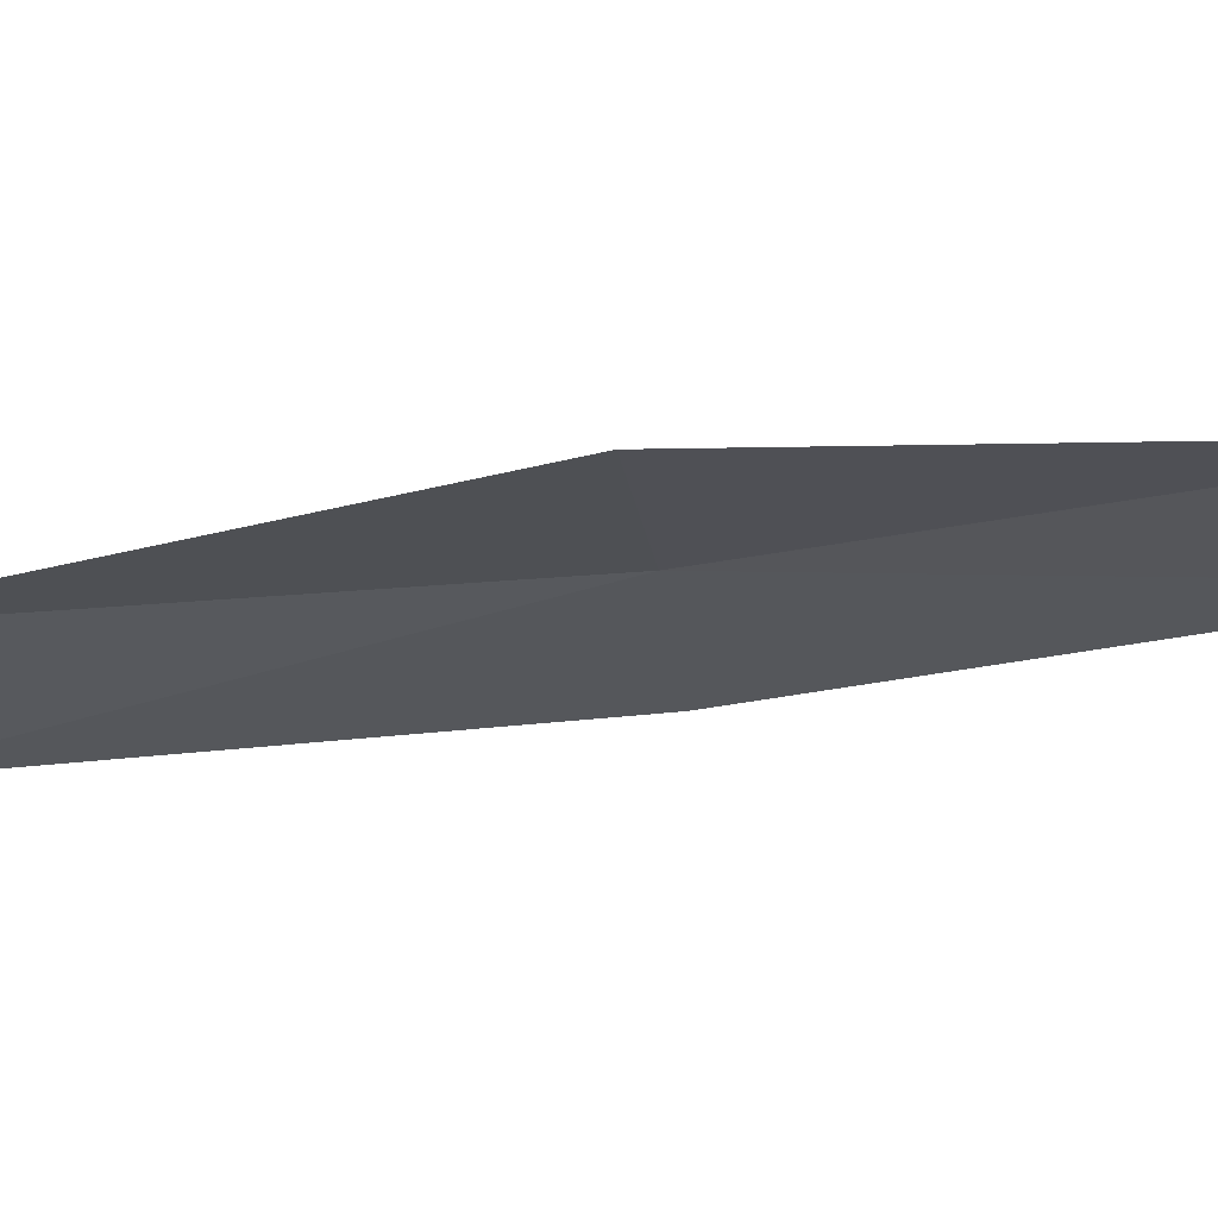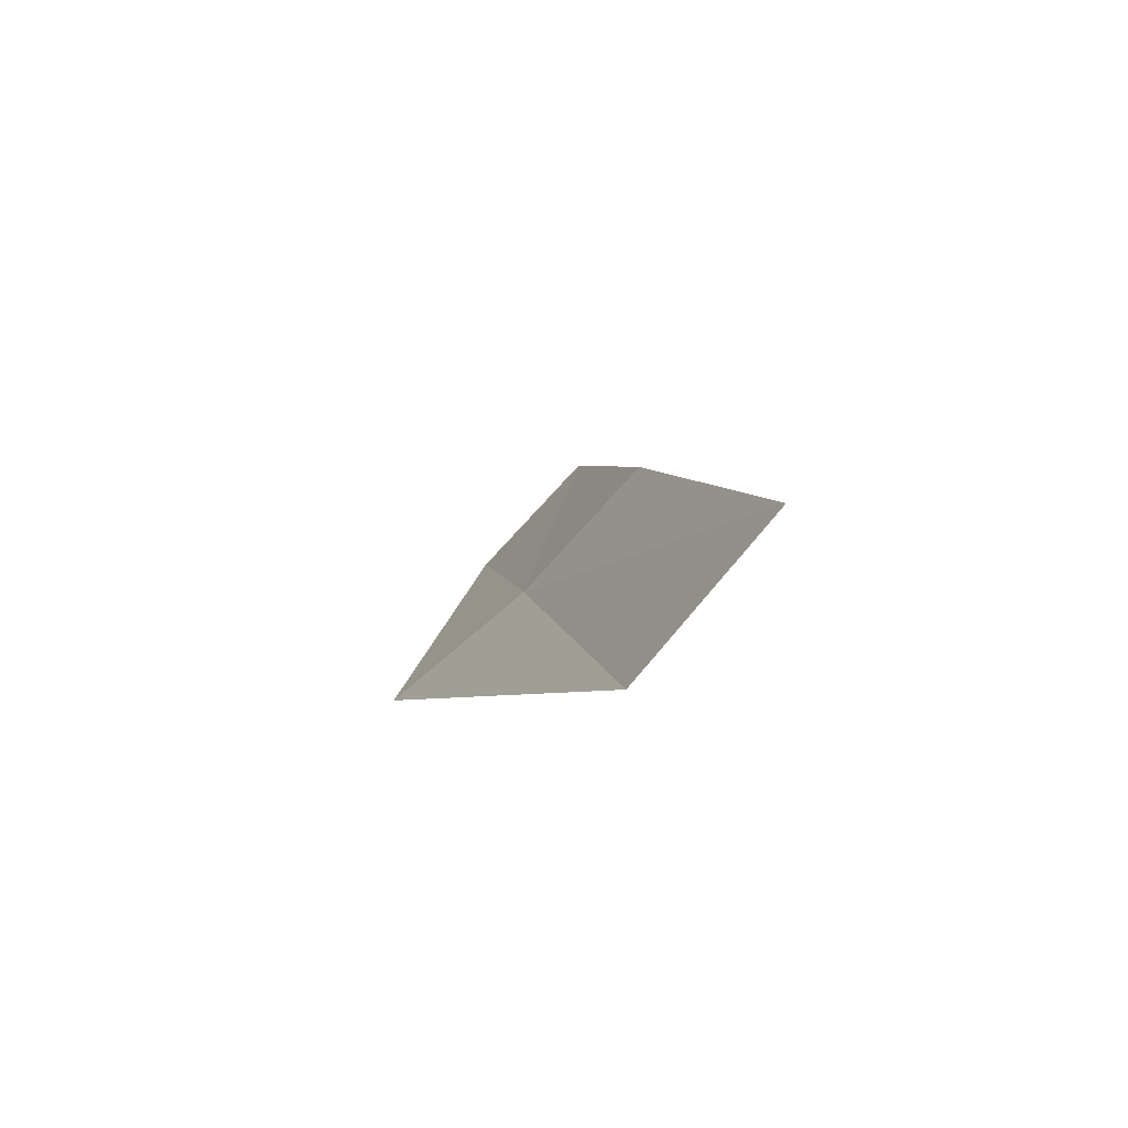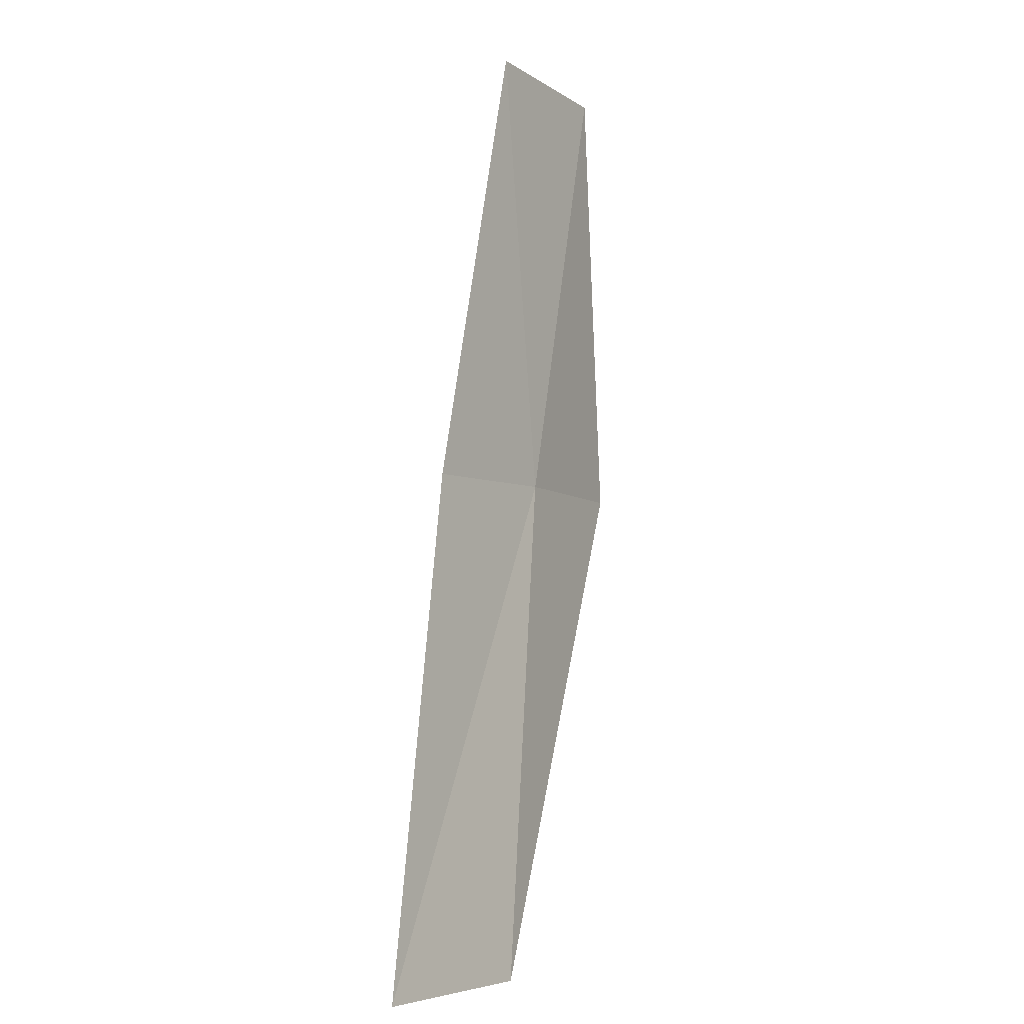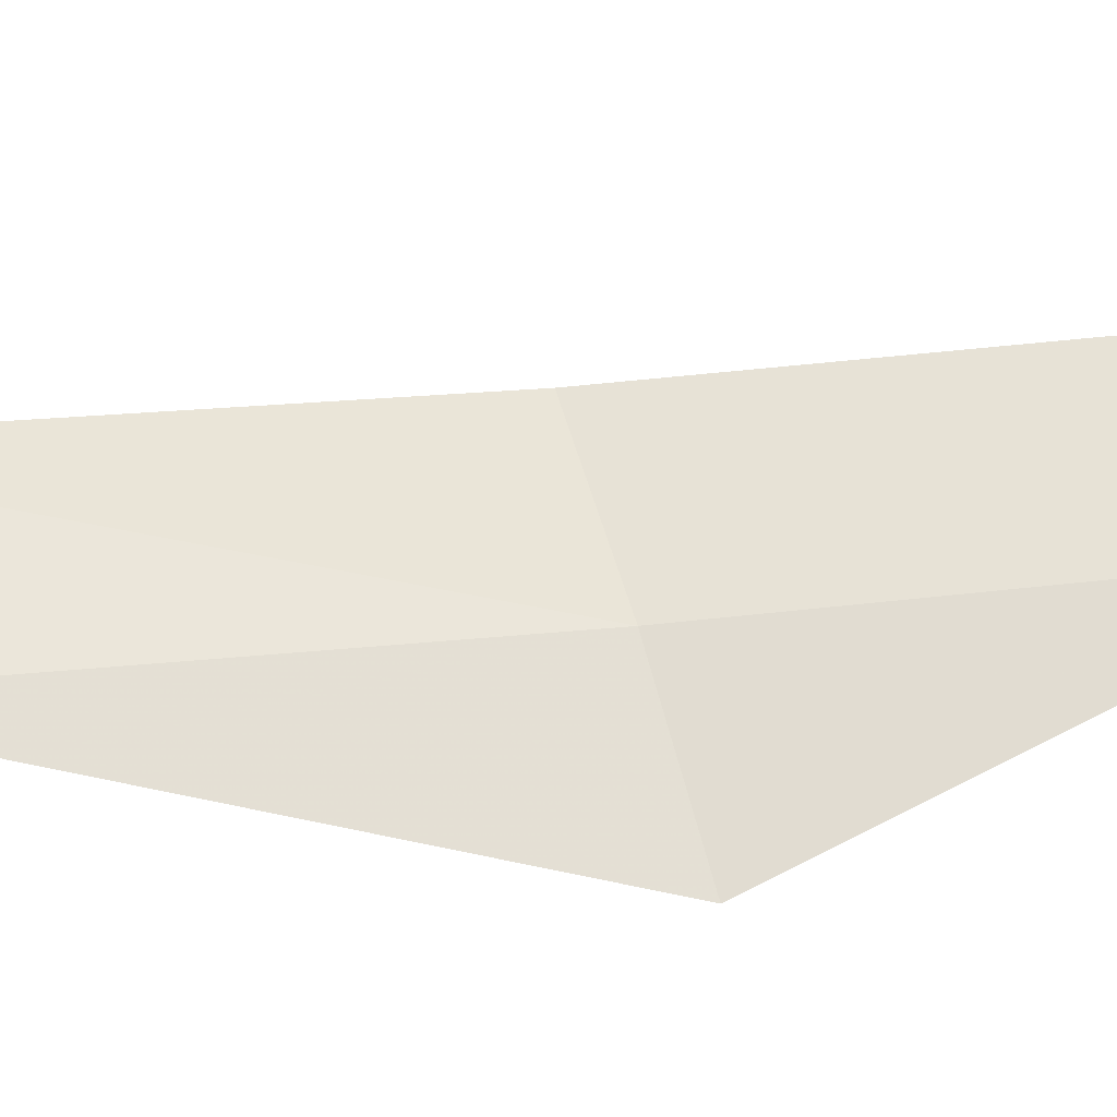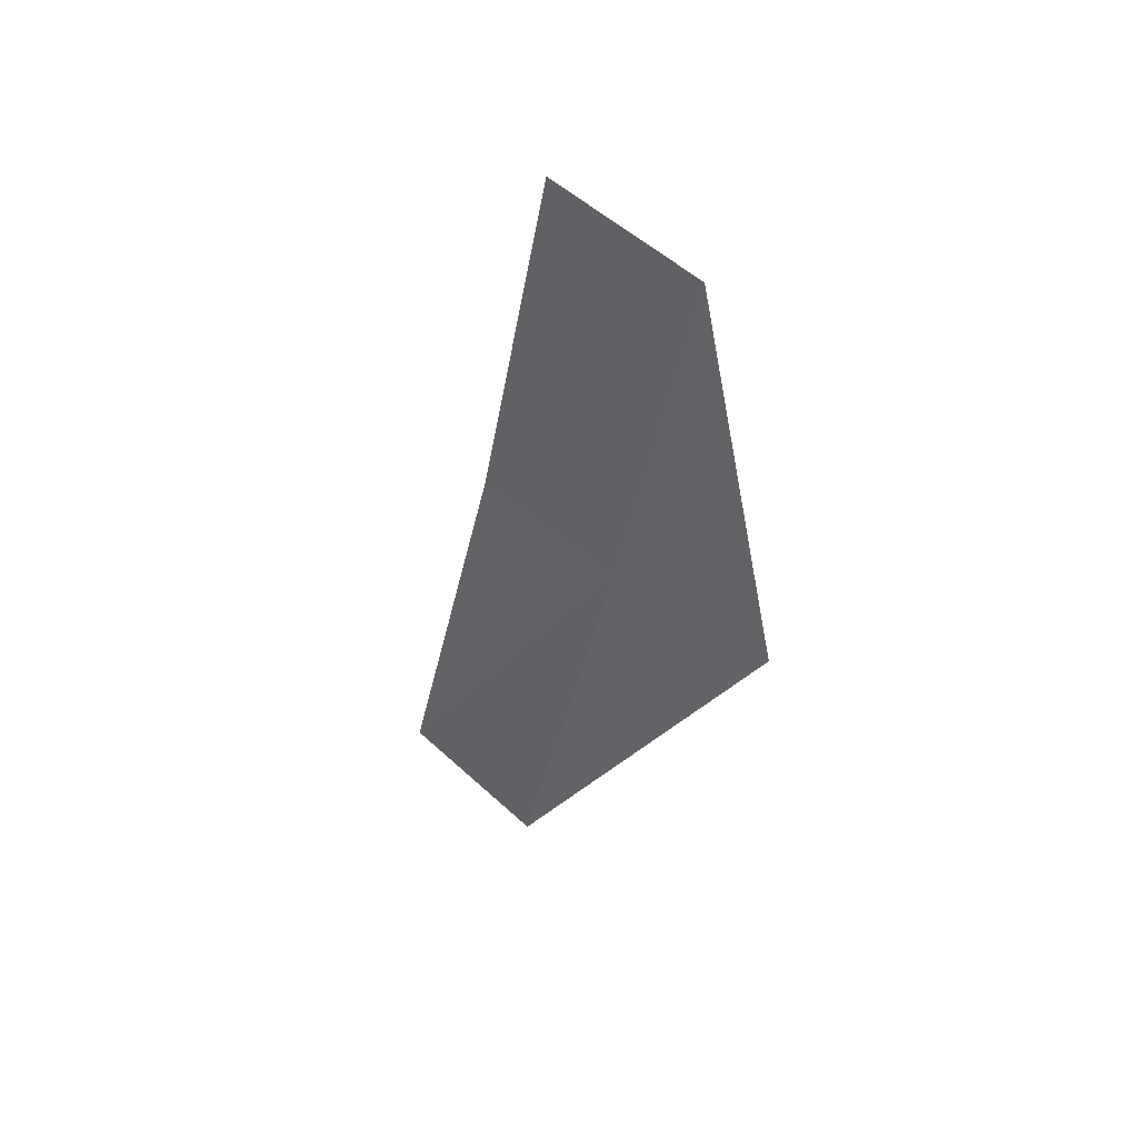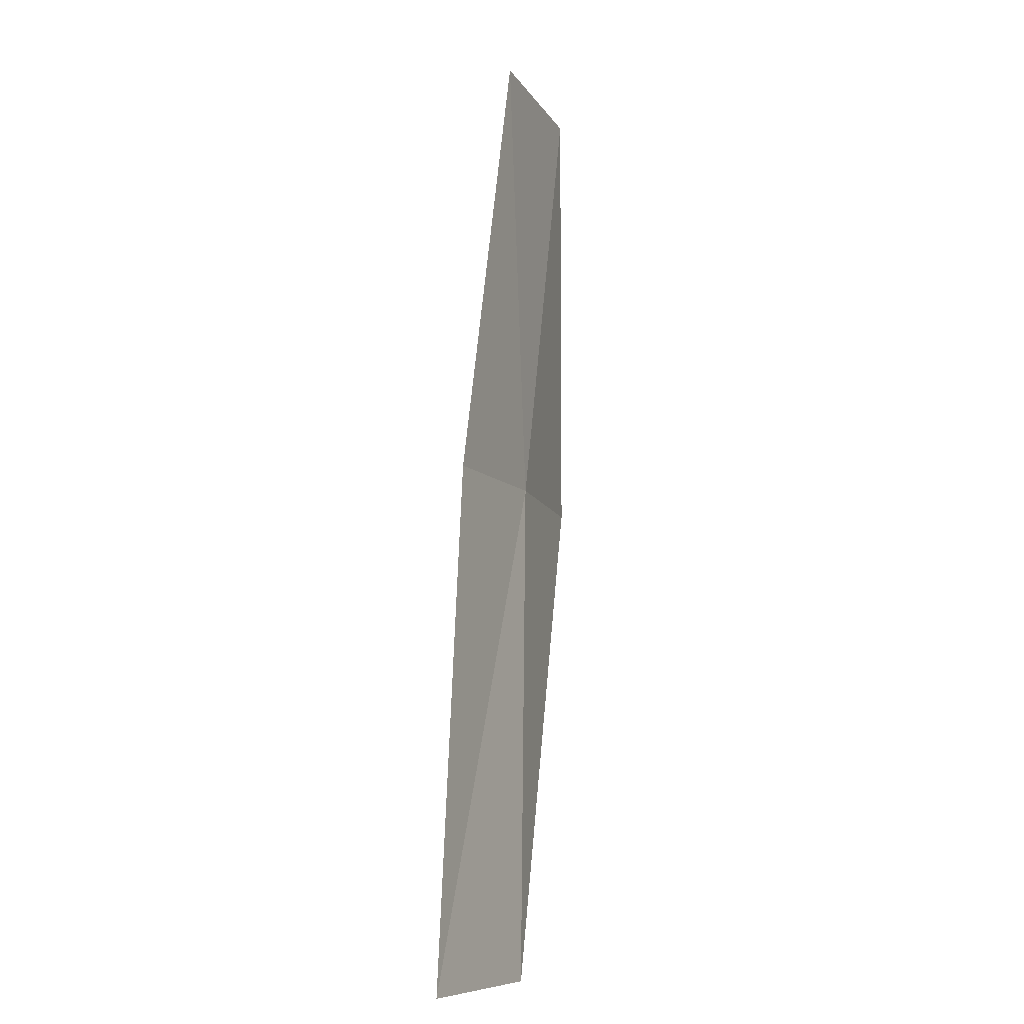
<metadata>
{"format":"obj","ext":"obj","renderer":"f3d","projection":"perspective","resolution":1024,"background":"white","views":[{"elev":-19.4,"azim":-83.7,"up":"+Y"},{"elev":-77.4,"azim":40.5,"up":"+Z"},{"elev":-5.1,"azim":117.4,"up":"+Z"},{"elev":67.2,"azim":-106.2,"up":"+Y"},{"elev":51.8,"azim":-144.8,"up":"+Z"},{"elev":-9.1,"azim":105.0,"up":"+Z"}]}
</metadata>
<code>
v -637.6 -331.9 -85.53
v -637 -332 -85.53
v -636.6 -332 -87.51
v -637.3 -331.8 -87.5
v -638 -331.8 -83.84
v -637.3 -331.9 -83.79
v -638.3 -331.9 -85.54
f 1 2 3
f 1 3 4
f 1 5 6
f 1 6 2
f 1 4 7
f 1 7 5

</code>
